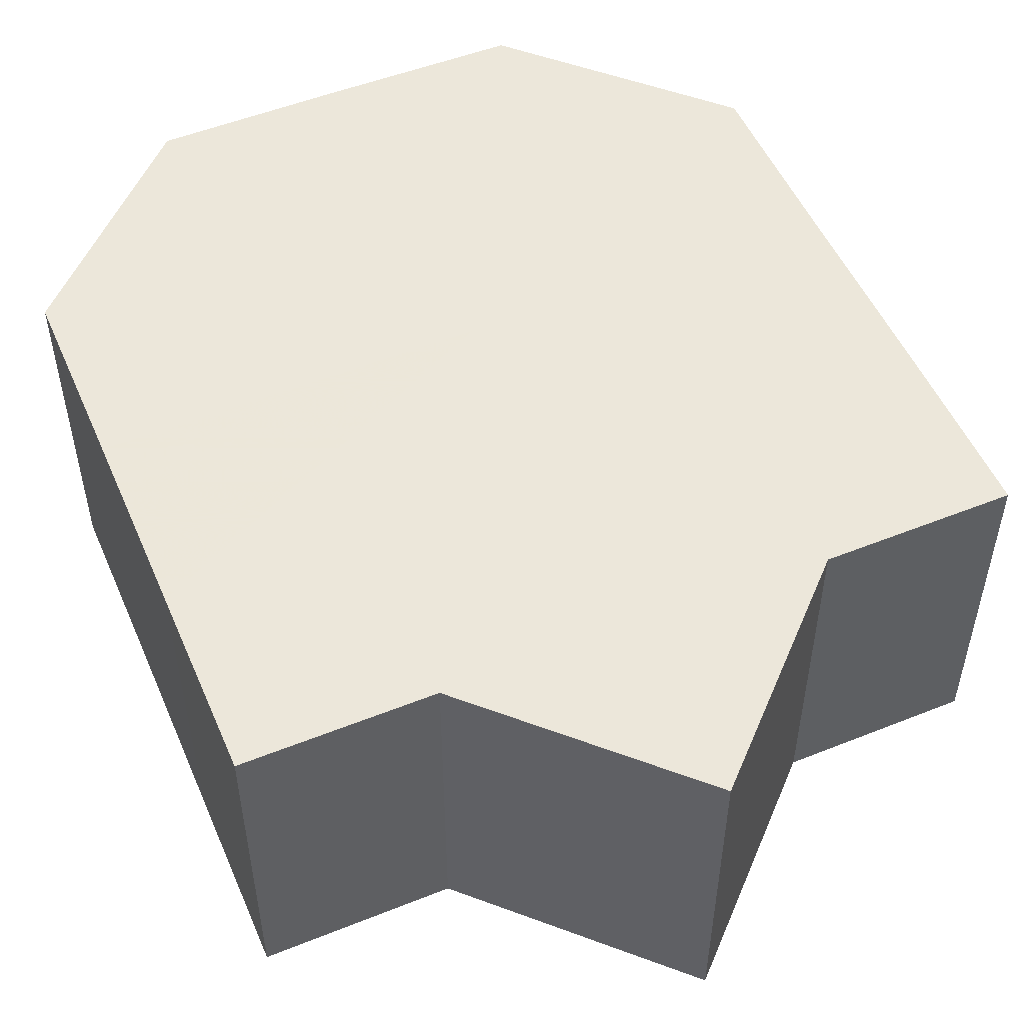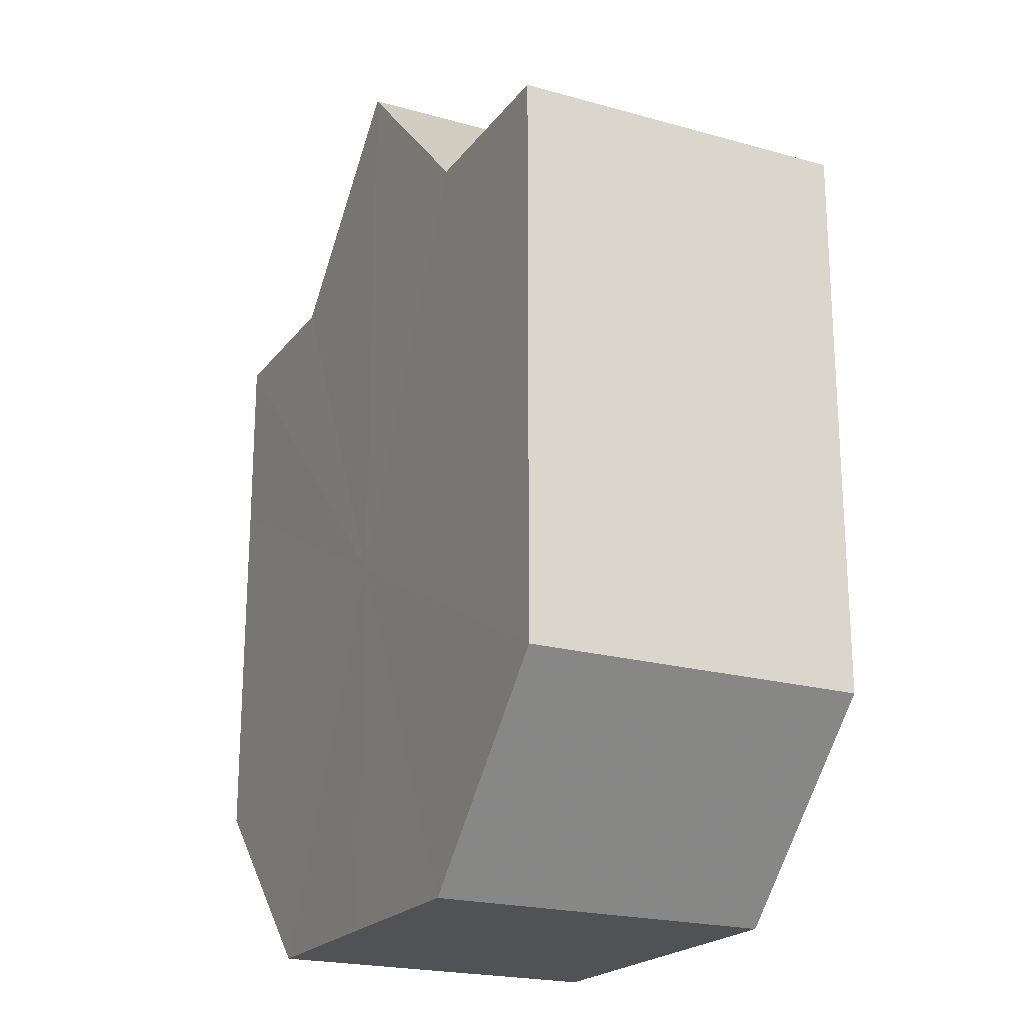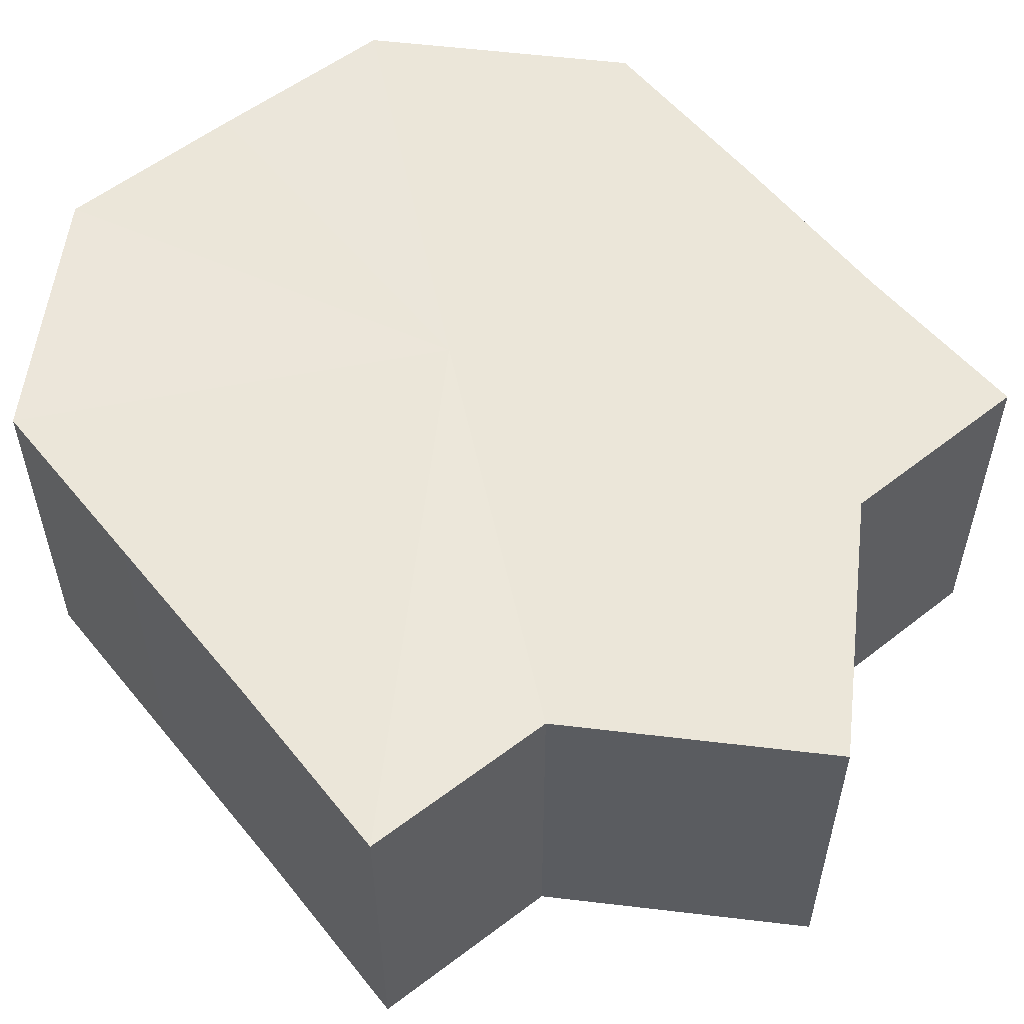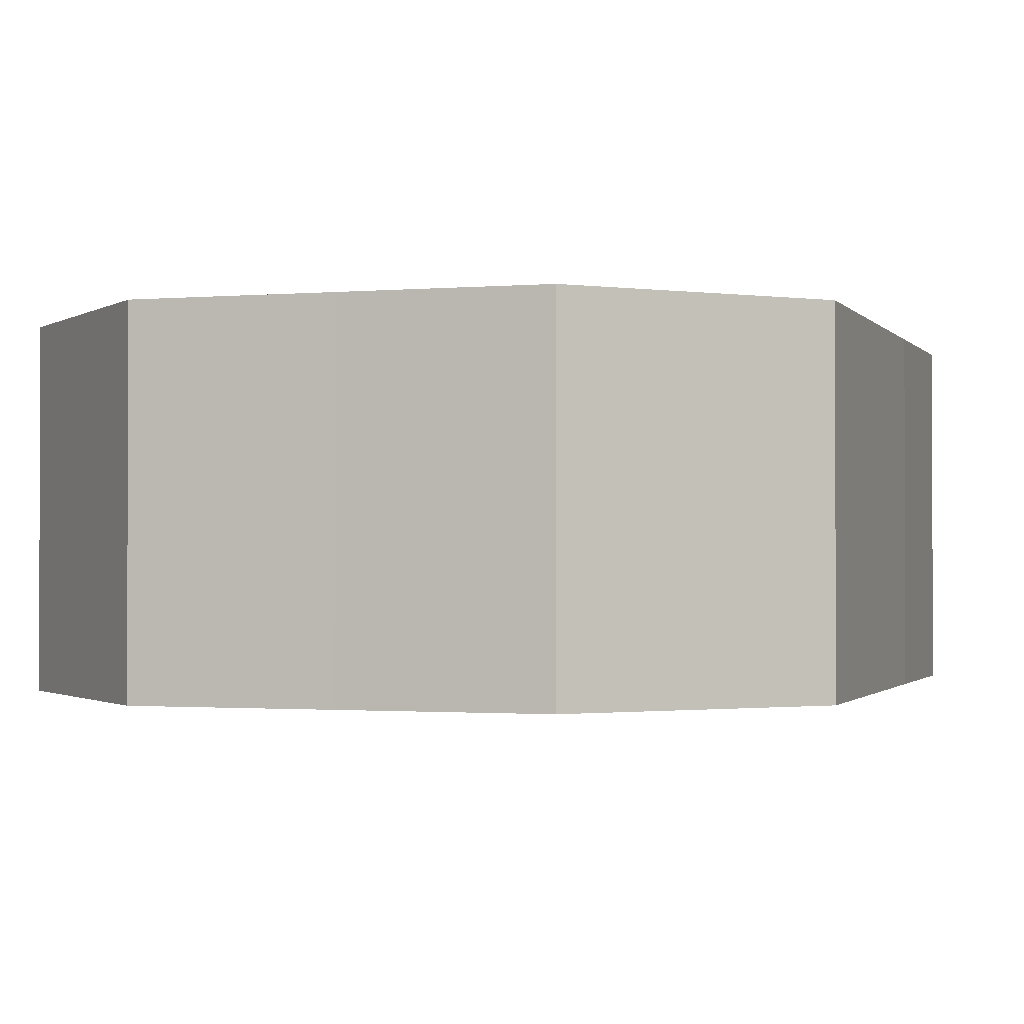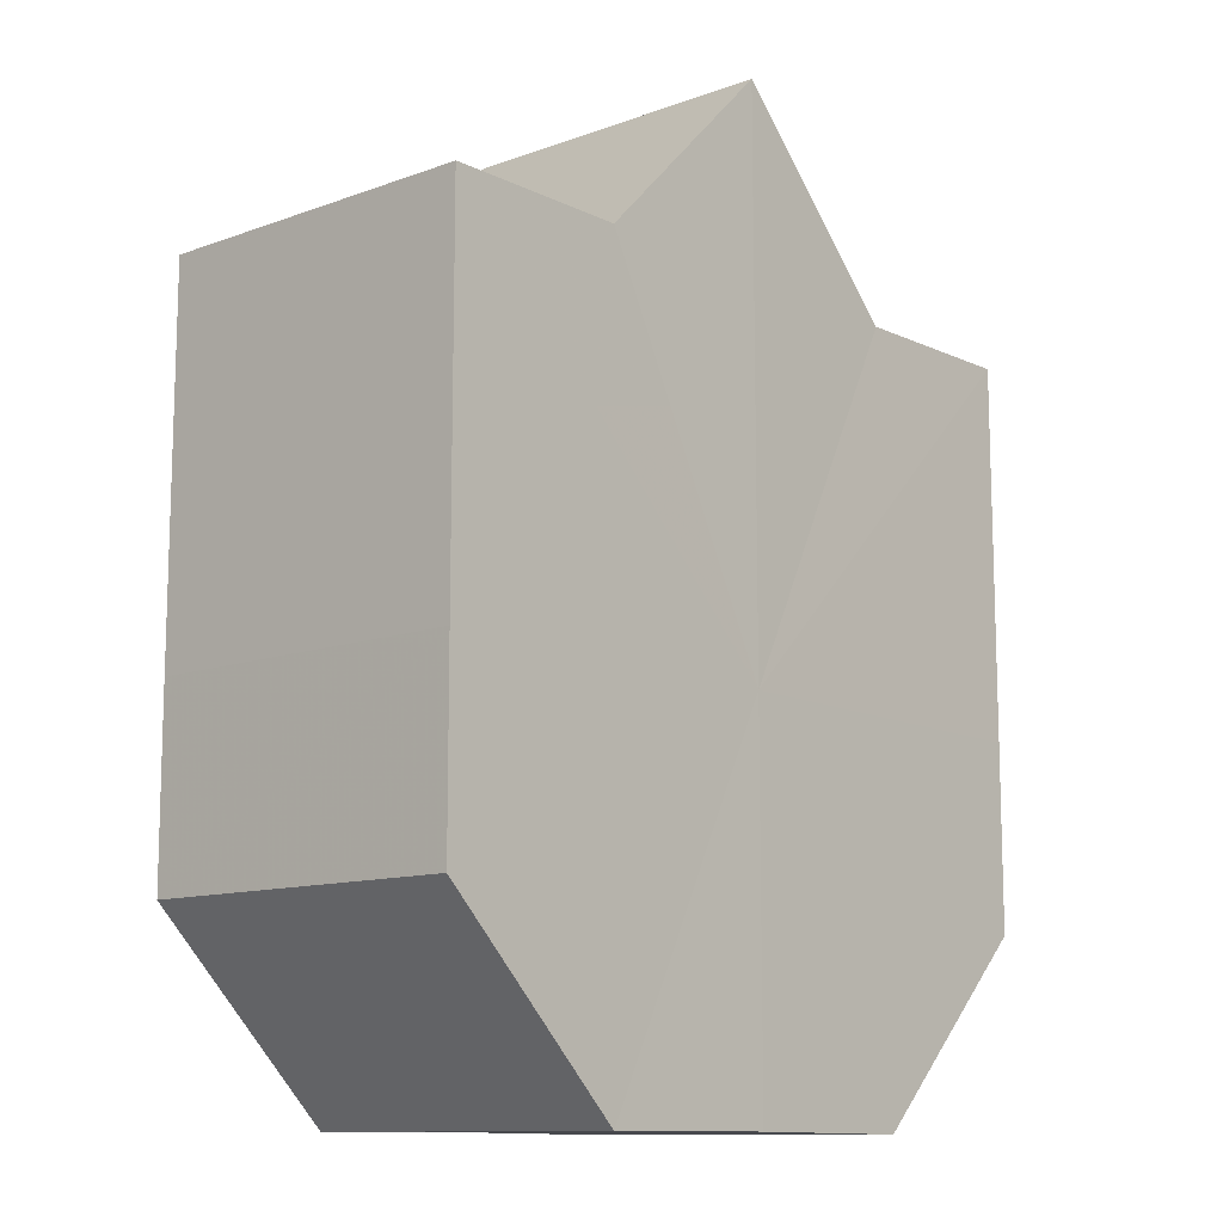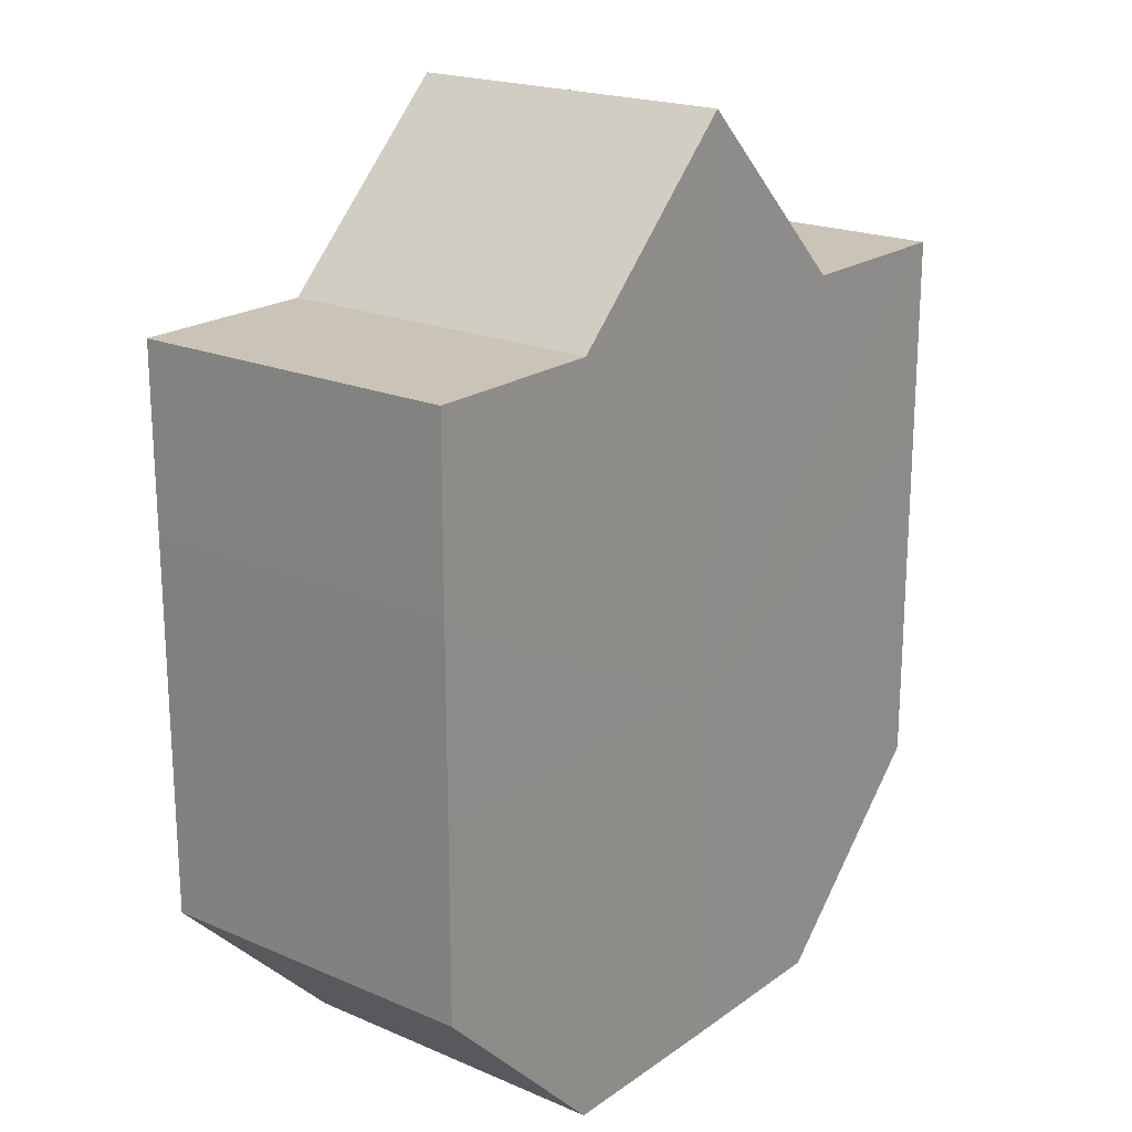
<metadata>
{"format":"obj","ext":"obj","renderer":"f3d","projection":"perspective","resolution":1024,"background":"white","views":[{"elev":51.8,"azim":156.9,"up":"+Z"},{"elev":-21.1,"azim":63.6,"up":"+Y"},{"elev":55.8,"azim":141.6,"up":"+Z"},{"elev":-1.2,"azim":18.1,"up":"+Z"},{"elev":-11.8,"azim":-48.3,"up":"+Y"},{"elev":20.2,"azim":-51.8,"up":"+Y"}]}
</metadata>
<code>
o 3226
v 2235 1880 8.928
v 2235 1880 8.928
v 2235 1880 8.91
v 2235 1880 8.928
v 2235 1880 8.91
v 2235 1880 8.928
v 2235 1880 8.91
v 2235 1880 8.928
v 2235 1880 8.91
v 2235 1880 8.928
v 2235 1880 8.91
v 2235 1880 8.928
v 2235 1880 8.91
v 2235 1880 8.928
v 2235 1880 8.91
v 2235 1880 8.928
v 2235 1880 8.91
v 2235 1880 8.928
v 2235 1880 8.91
v 2235 1880 8.928
v 2235 1880 8.91
v 2235 1880 8.928
v 2235 1880 8.91
v 2235 1880 8.928
v 2235 1880 8.91
v 2235 1880 8.928
v 2235 1880 8.91
v 2235 1880 8.928
v 2235 1880 8.91
v 2235 1880 8.928
v 2235 1880 8.91
v 2235 1880 8.928
v 2235 1880 8.91
v 2235 1880 8.928
v 2235 1880 8.91
v 2235 1880 8.928
v 2235 1880 8.91
v 2235 1880 8.928
v 2235 1880 8.91
v 2235 1880 8.928
v 2235 1880 8.91
v 2235 1880 8.928
v 2235 1880 8.928
v 2235 1880 8.928
v 2235 1880 8.928
v 2235 1880 8.928
v 2235 1880 8.928
v 2235 1880 8.928
v 2235 1880 8.928
v 2235 1880 8.928
v 2235 1880 8.928
v 2235 1880 8.928
v 2235 1880 8.928
v 2235 1880 8.928
v 2235 1880 8.928
v 2235 1880 8.91
v 2235 1880 8.91
v 2235 1880 8.91
v 2235 1880 8.91
v 2235 1880 8.91
v 2235 1880 8.928
v 2235 1880 8.91
v 2235 1880 8.928
v 2235 1880 8.928
v 2235 1880 8.928
v 2235 1880 8.928
v 2235 1880 8.91
v 2235 1880 8.928
v 2235 1880 8.928
v 2235 1880 8.928
v 2235 1880 8.91
v 2235 1880 8.91
v 2235 1880 8.91
v 2235 1880 8.91
v 2235 1880 8.91
v 2235 1880 8.91
v 2235 1880 8.91
v 2235 1880 8.91
v 2235 1880 8.91
v 2235 1880 8.91
v 2235 1880 8.91
v 2235 1880 8.91
v 2235 1880 8.91
v 2235 1880 8.91
v 2235 1880 8.91
v 2235 1880 8.91
f 1 2 3
f 2 4 5
f 6 1 7
f 4 8 9
f 10 6 11
f 8 12 13
f 12 14 15
f 16 10 17
f 18 16 19
f 20 18 21
f 21 22 23
f 23 24 25
f 25 26 27
f 27 28 29
f 29 30 31
f 31 32 33
f 33 34 35
f 35 36 37
f 37 38 39
f 39 40 41
f 42 40 43
f 42 44 40
f 42 43 45
f 42 45 46
f 42 46 47
f 42 47 48
f 42 48 49
f 42 49 50
f 42 50 51
f 42 51 52
f 42 53 44
f 42 52 54
f 42 55 53
f 42 54 55
f 56 53 57
f 58 54 59
f 60 61 56
f 62 63 58
f 64 65 60
f 65 66 67
f 68 69 62
f 69 70 71
f 72 73 74
f 72 75 73
f 72 74 76
f 72 77 75
f 72 76 78
f 72 79 77
f 72 78 80
f 72 81 79
f 72 80 82
f 72 83 81
f 72 82 84
f 72 85 83
f 72 84 86
f 72 86 85

</code>
